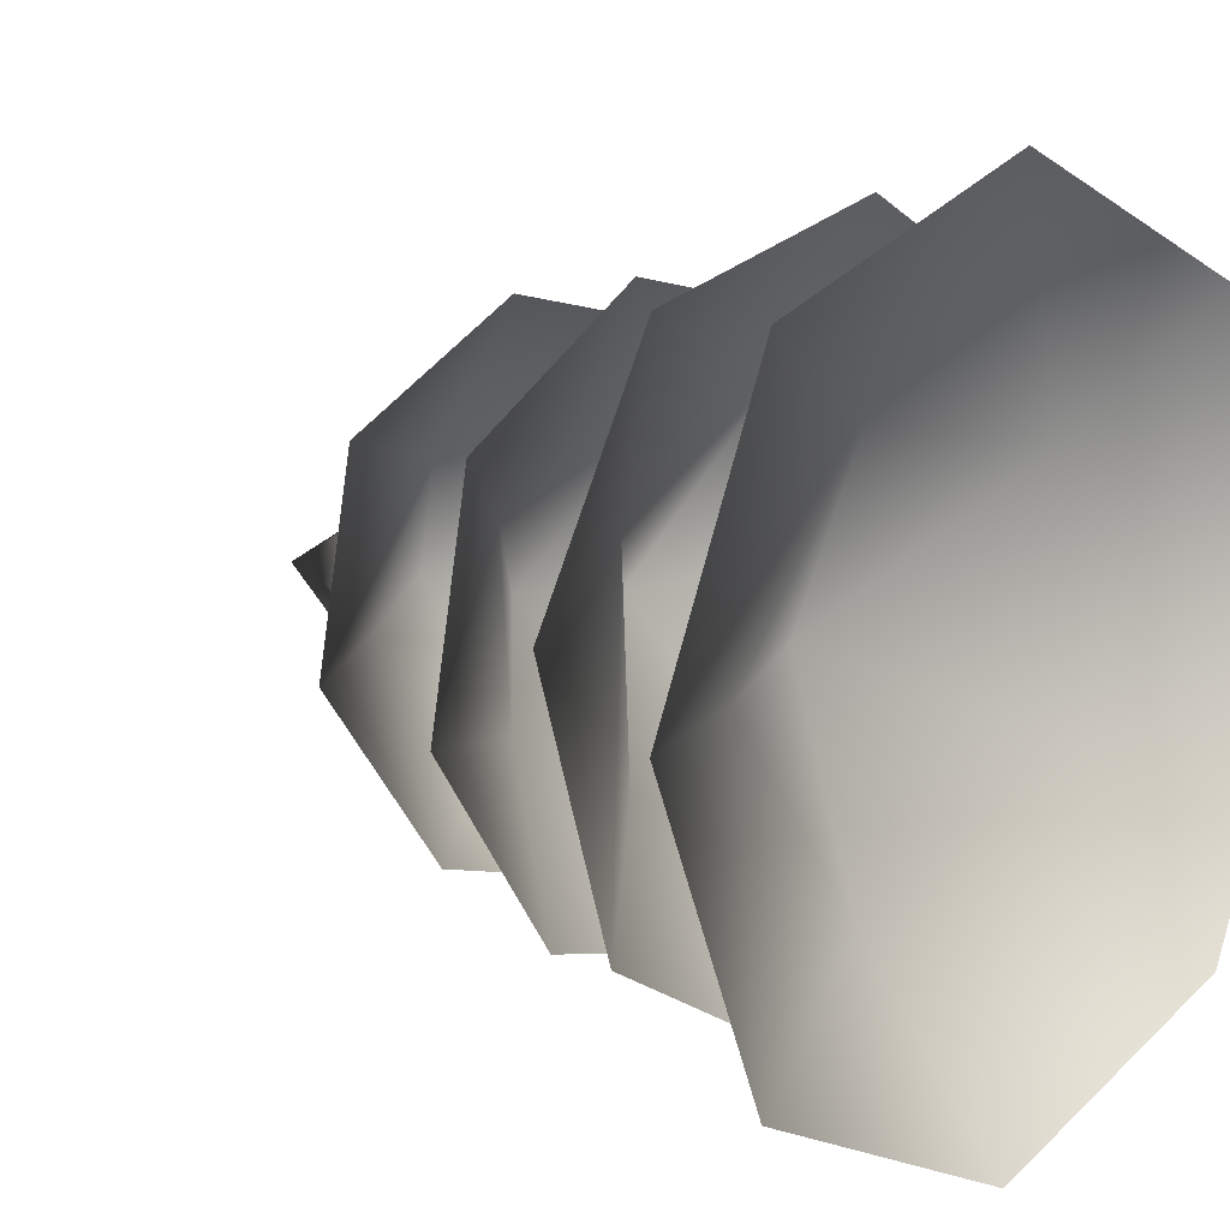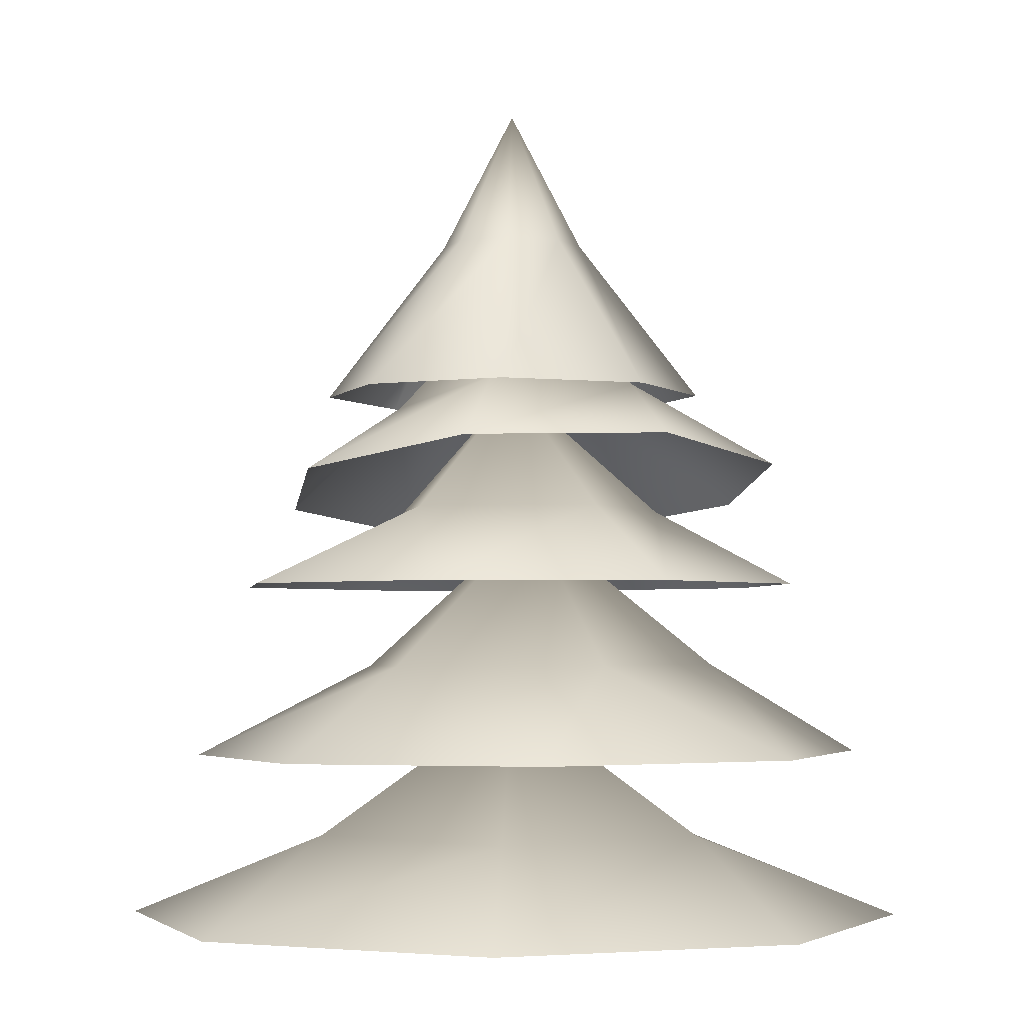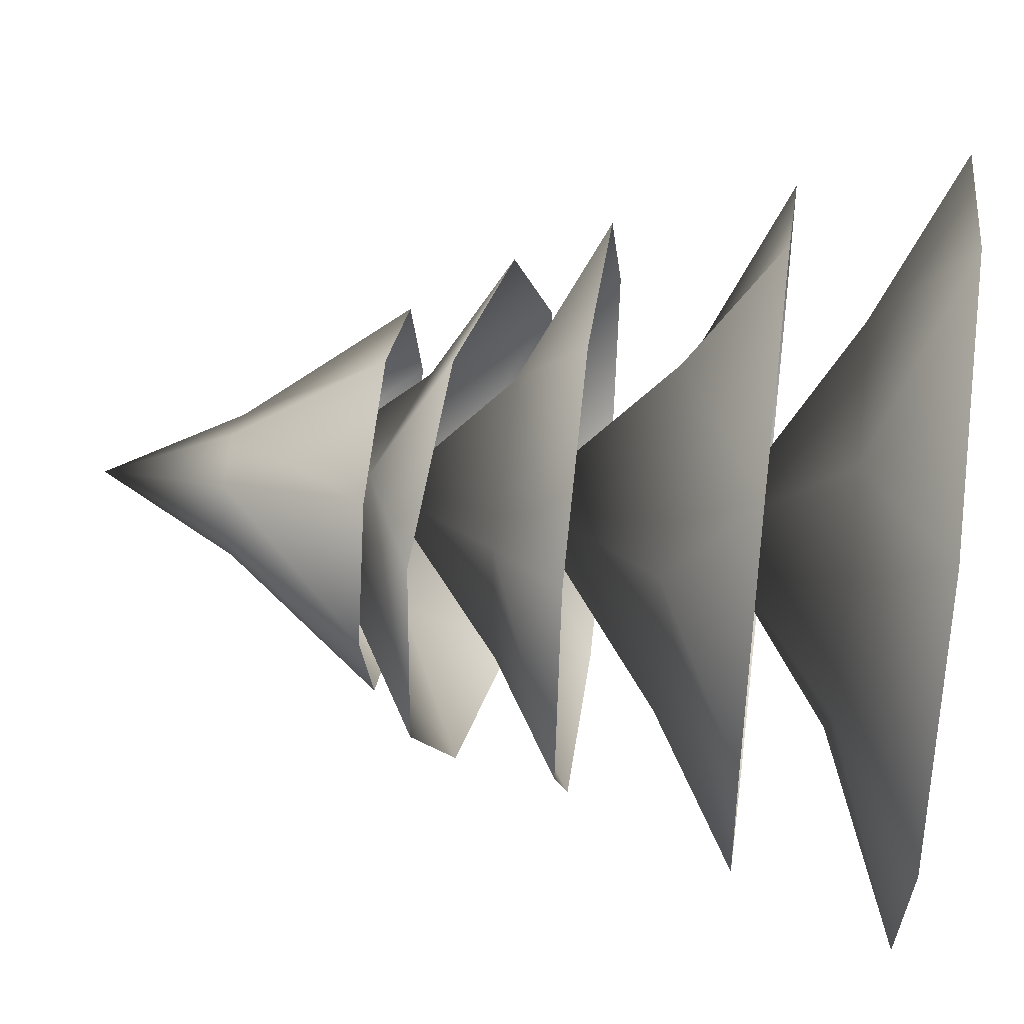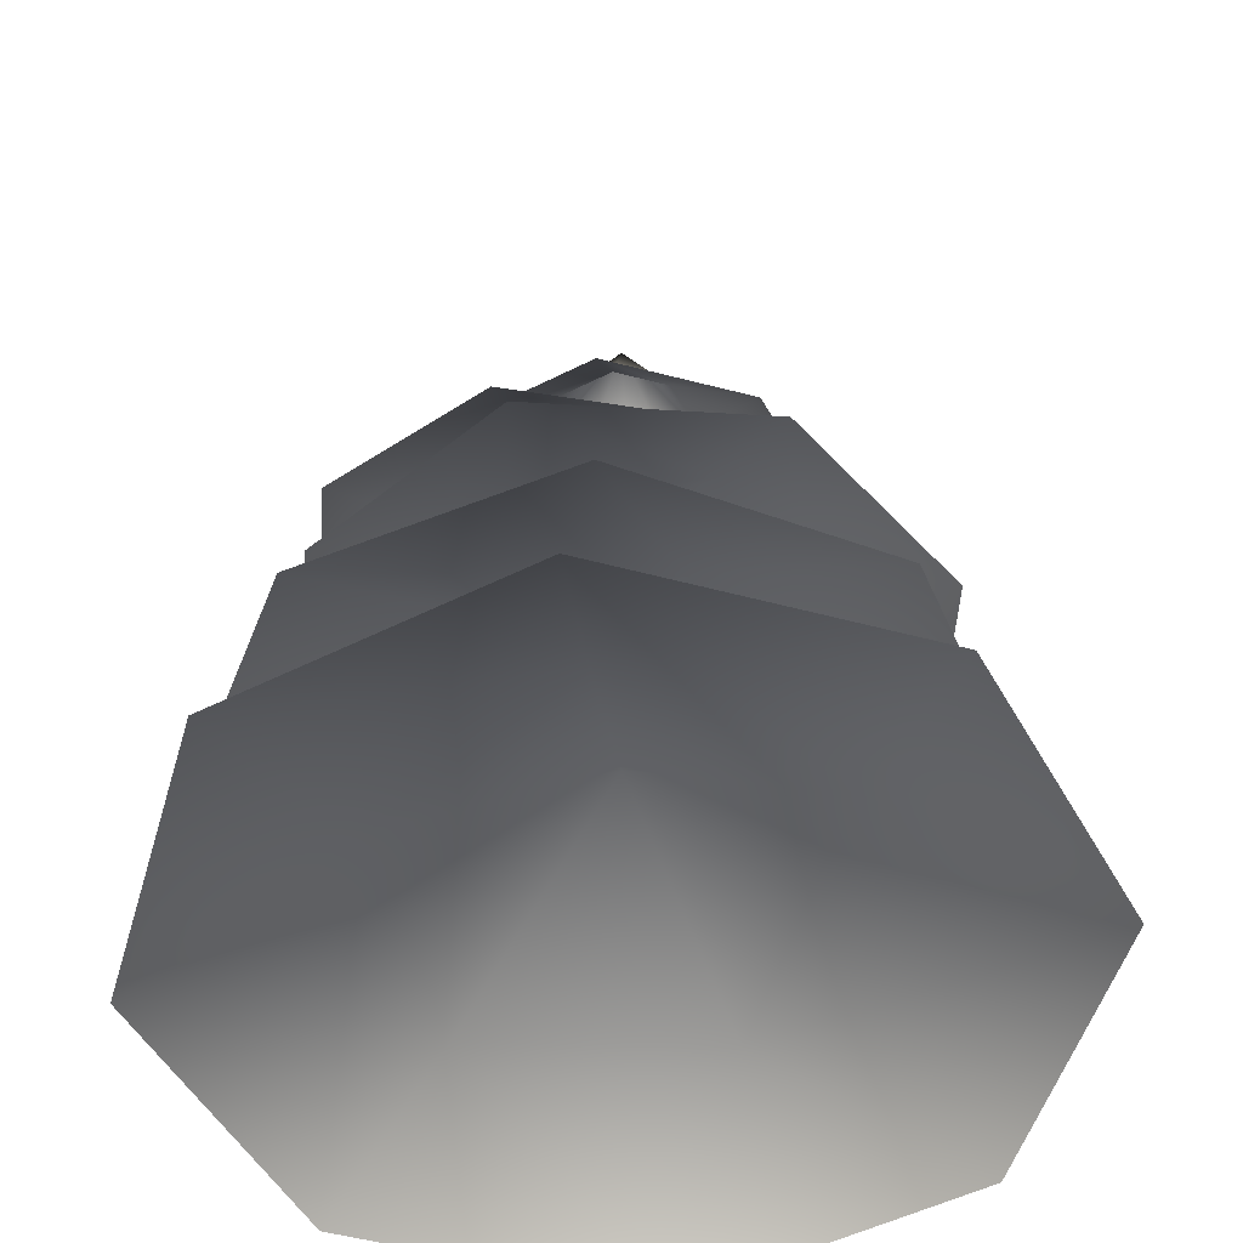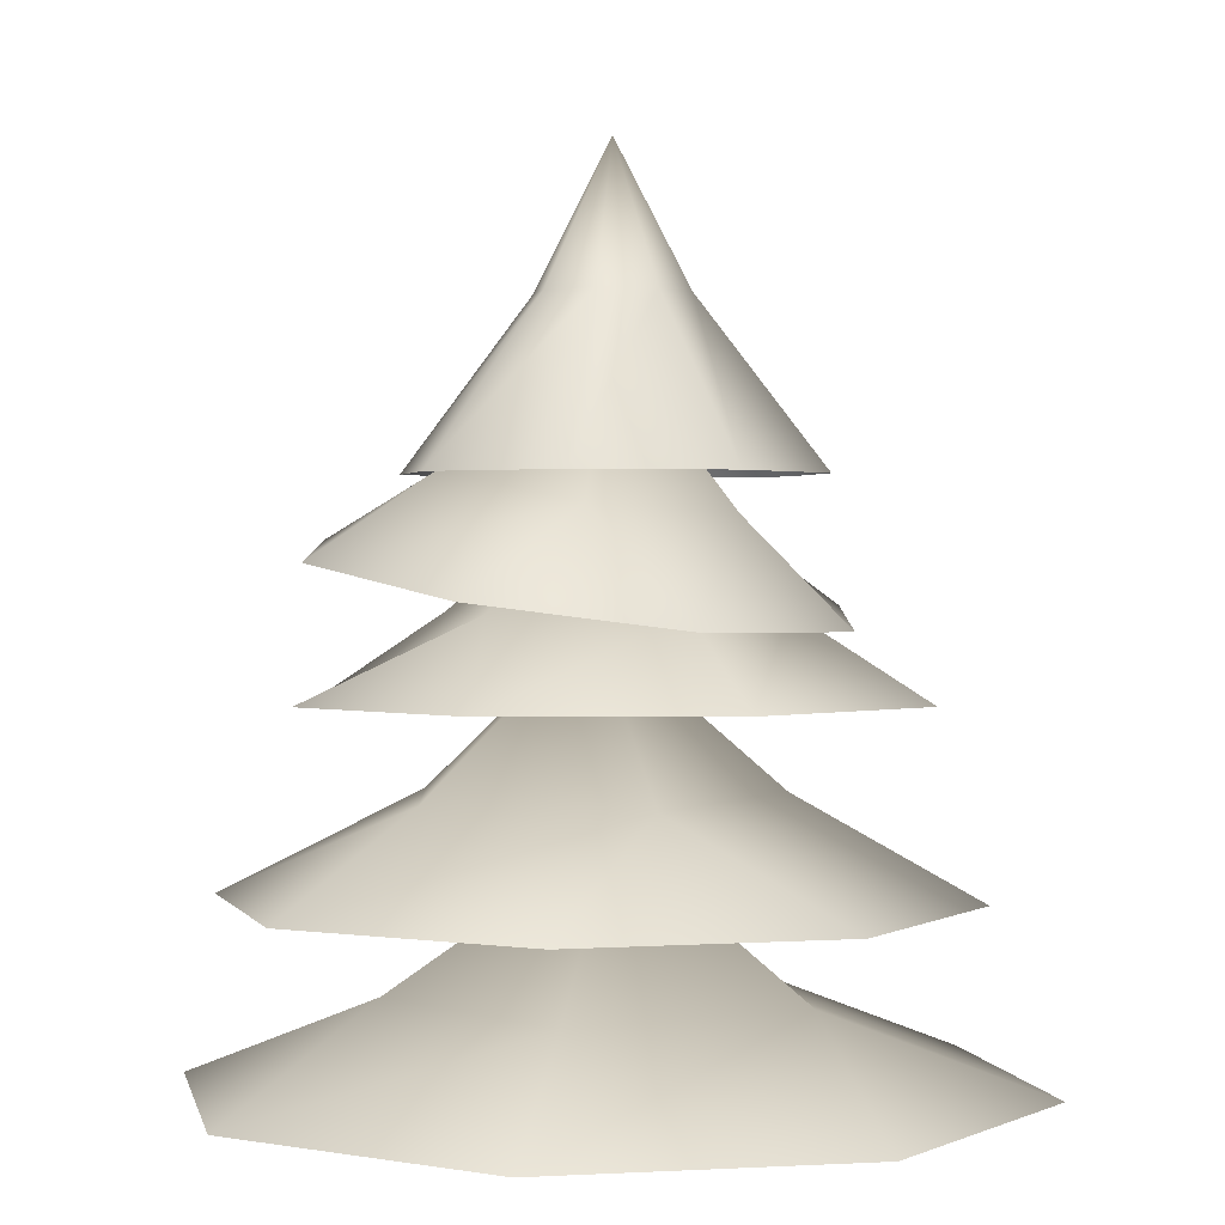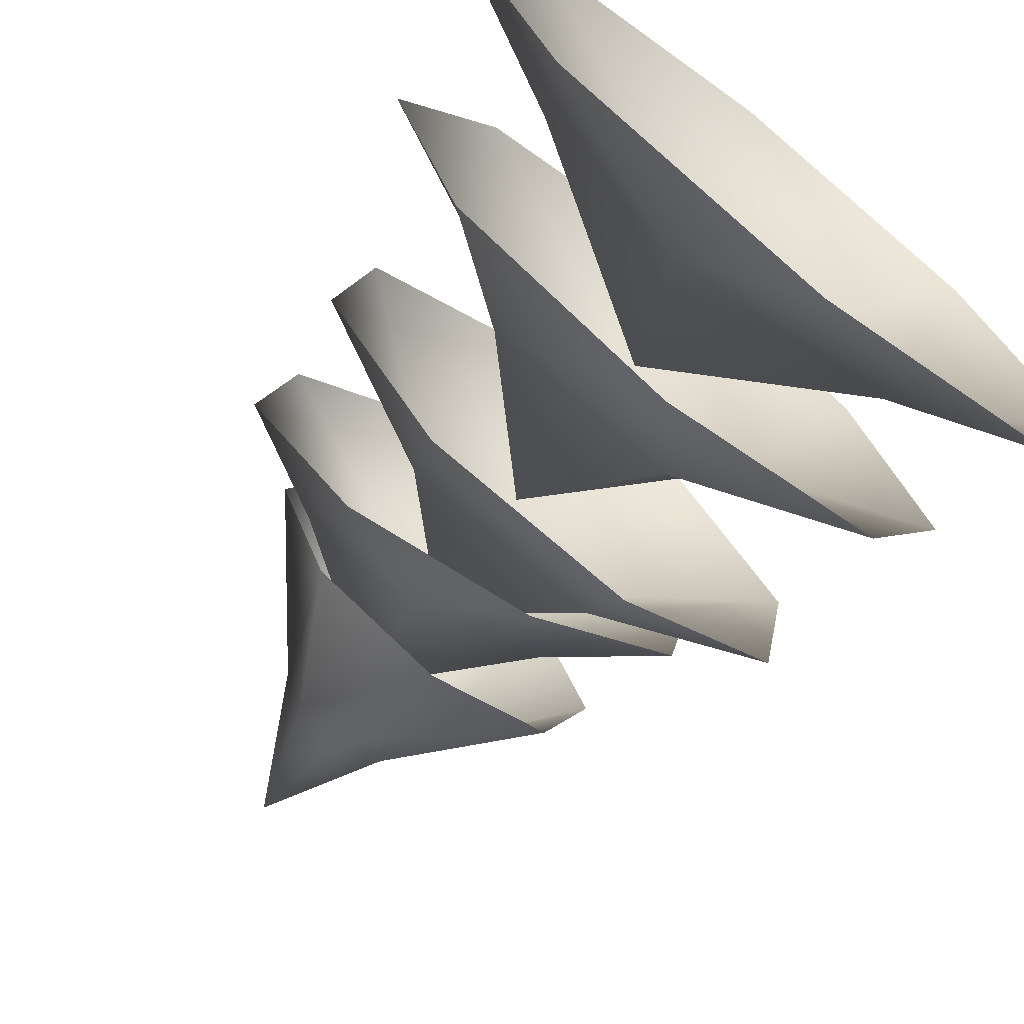
<metadata>
{"format":"obj","ext":"obj","renderer":"f3d","projection":"perspective","resolution":1024,"background":"white","views":[{"elev":9.7,"azim":-45.7,"up":"+Z"},{"elev":-3.1,"azim":-87.2,"up":"+Y"},{"elev":46.5,"azim":-82.2,"up":"+Z"},{"elev":-51.4,"azim":51.5,"up":"+Y"},{"elev":1.3,"azim":56.3,"up":"+Y"},{"elev":-70.2,"azim":-38.3,"up":"+Z"}]}
</metadata>
<code>
v 2.229 2.415 -0.01389
v 1.068 2.896 -0.45
v 1.566 2.415 -1.586
v -0.45 2.896 -1.068
v -0.01389 2.415 -2.229
v -1.586 2.415 -1.566
v -1.254 2.896 0.007816
v -2.229 2.415 0.01389
v -0.4367 2.896 1.073
v -1.566 2.415 1.586
v 0.01389 2.415 2.229
v 0.8922 2.896 0.8811
v 1.586 2.415 1.566
v 0 3.673 0
v 0.7697 5.457 -0.7697
v 0.2848 6.349 -0.2848
v 9.004e-07 6.349 -0.4028
v 2.635e-06 5.457 -1.089
v -0.2848 6.349 -0.2848
v -0.7697 5.457 -0.7697
v -0.4028 6.349 -9.004e-07
v -1.089 5.457 -2.635e-06
v -0.2848 6.349 0.2848
v -0.7697 5.457 0.7697
v 2.847e-06 6.349 0.4028
v 1.113e-06 5.457 1.089
v 0.2848 6.349 0.2848
v 0.7697 5.457 0.7697
v 0.4028 6.349 9.004e-07
v 1.089 5.457 2.635e-06
v 0 7.128 0
v 1.482 3.358 1.322
v 0.9567 3.868 0.3851
v 1.919 3.351 -0.08712
v 0.2965 3.862 -0.868
v 1.232 3.345 -1.392
v -0.1773 3.342 -1.829
v -0.8338 3.863 -0.6041
v -1.482 3.346 -1.141
v -0.8861 3.869 0.5554
v -1.919 3.353 0.2676
v -1.232 3.36 1.573
v 0.09976 3.872 1.168
v 0.1773 3.362 2.009
v -4.166e-07 4.73 0.115
v -1.323 5.128 0.9046
v -0.5031 5.475 0.7122
v -0.4085 5.021 1.518
v 0.5287 5.308 0.5056
v 0.666 4.848 1.303
v 1.271 4.71 0.3853
v 0.5759 5.257 -0.361
v 1.052 4.688 -0.6968
v -0.2408 5.366 -0.6454
v 0.1378 4.795 -1.31
v -0.9367 4.968 -1.095
v -0.8834 5.492 -0.06888
v -1.542 5.106 -0.1774
v 0.01566 6.138 0.05303
v 1.425 4.34 -0.8986
v 0.5214 4.779 -0.7078
v 0.3811 4.334 -1.619
v -0.6765 4.773 -0.488
v -0.8664 4.328 -1.39
v -1.587 4.326 -0.346
v -0.7504 4.774 0.5074
v -1.358 4.329 0.9015
v 0.1878 4.779 0.8482
v -0.3138 4.336 1.622
v 0.9337 4.341 1.393
v 0.9438 4.782 0.1965
v 1.654 4.343 0.349
v 0.05396 5.52 0.007844
g Tree_conf2_(19)_1030_297
f 1 3 2
f 3 4 2
f 3 5 4
f 5 6 4
f 6 7 4
f 6 8 7
f 8 9 7
f 8 10 9
f 10 11 9
f 11 12 9
f 11 13 12
f 13 2 12
f 13 1 2
f 2 4 14
f 4 7 14
f 7 9 14
f 9 12 14
f 12 2 14
f 15 17 16
f 15 18 17
f 18 19 17
f 18 20 19
f 20 21 19
f 20 22 21
f 22 23 21
f 22 24 23
f 24 25 23
f 24 26 25
f 26 27 25
f 26 28 27
f 28 29 27
f 28 30 29
f 30 16 29
f 30 15 16
f 16 17 31
f 17 19 31
f 19 21 31
f 21 23 31
f 23 25 31
f 25 27 31
f 27 29 31
f 29 16 31
f 32 34 33
f 34 35 33
f 34 36 35
f 36 37 35
f 37 38 35
f 37 39 38
f 39 40 38
f 39 41 40
f 41 42 40
f 42 43 40
f 42 44 43
f 44 33 43
f 44 32 33
f 33 35 45
f 35 38 45
f 38 40 45
f 40 43 45
f 43 33 45
f 46 48 47
f 48 49 47
f 48 50 49
f 50 51 49
f 51 52 49
f 51 53 52
f 53 54 52
f 53 55 54
f 55 56 54
f 56 57 54
f 56 58 57
f 58 47 57
f 58 46 47
f 47 49 59
f 49 52 59
f 52 54 59
f 54 57 59
f 57 47 59
f 60 62 61
f 62 63 61
f 62 64 63
f 64 65 63
f 65 66 63
f 65 67 66
f 67 68 66
f 67 69 68
f 69 70 68
f 70 71 68
f 70 72 71
f 72 61 71
f 72 60 61
f 61 63 73
f 63 66 73
f 66 68 73
f 68 71 73
f 71 61 73

</code>
